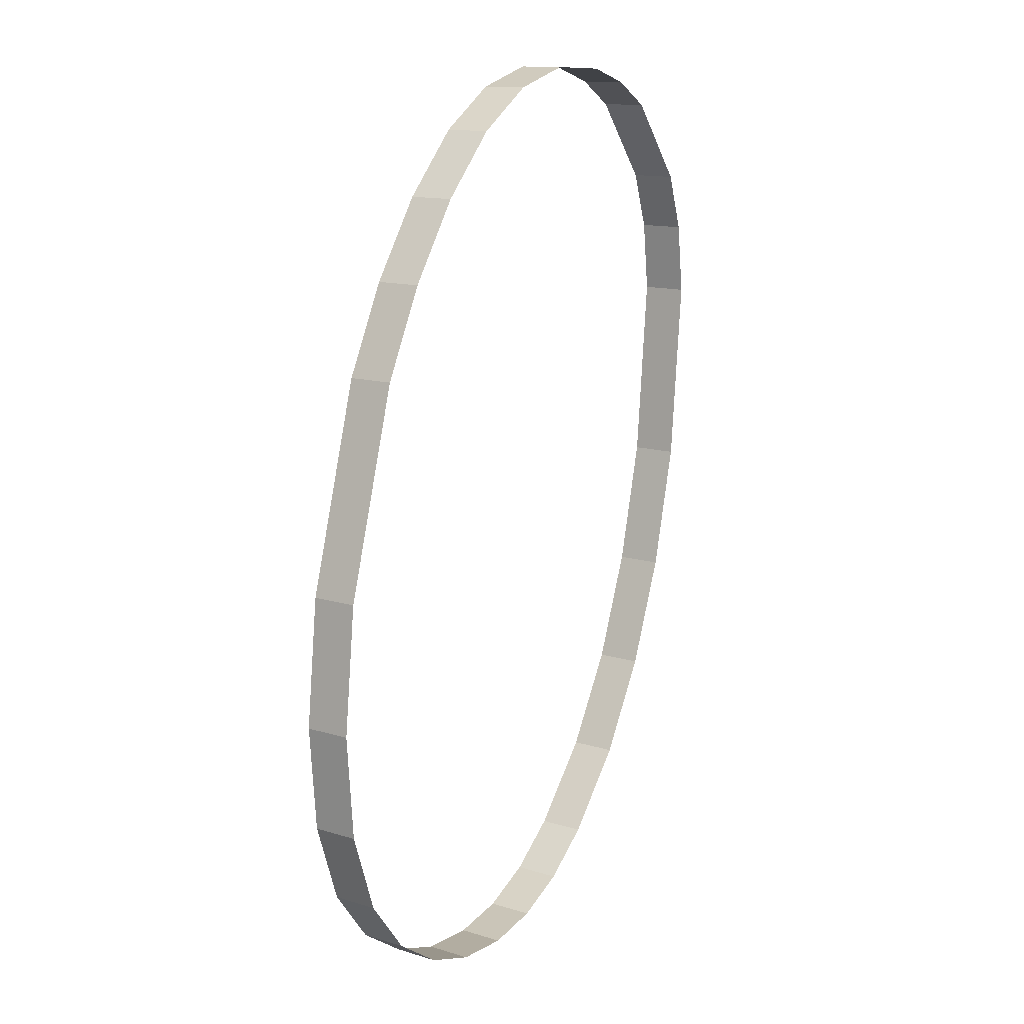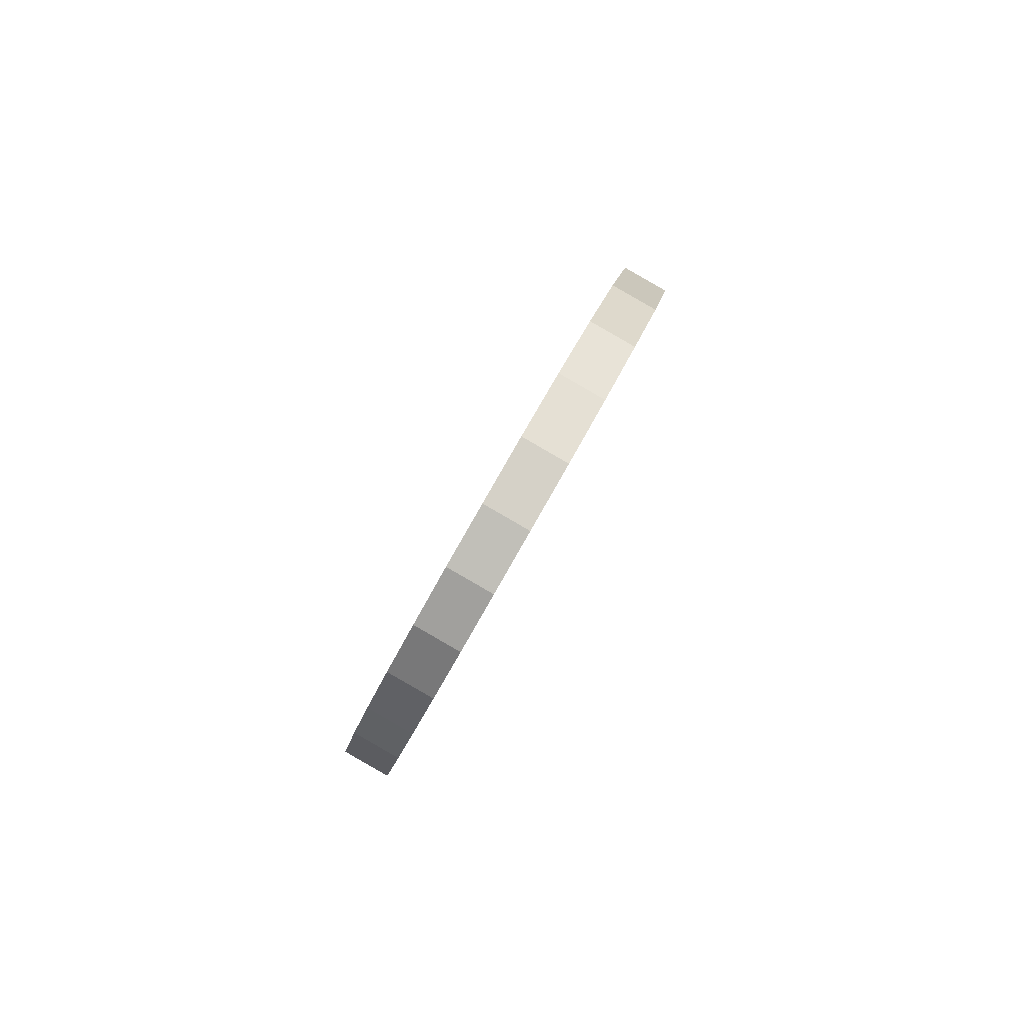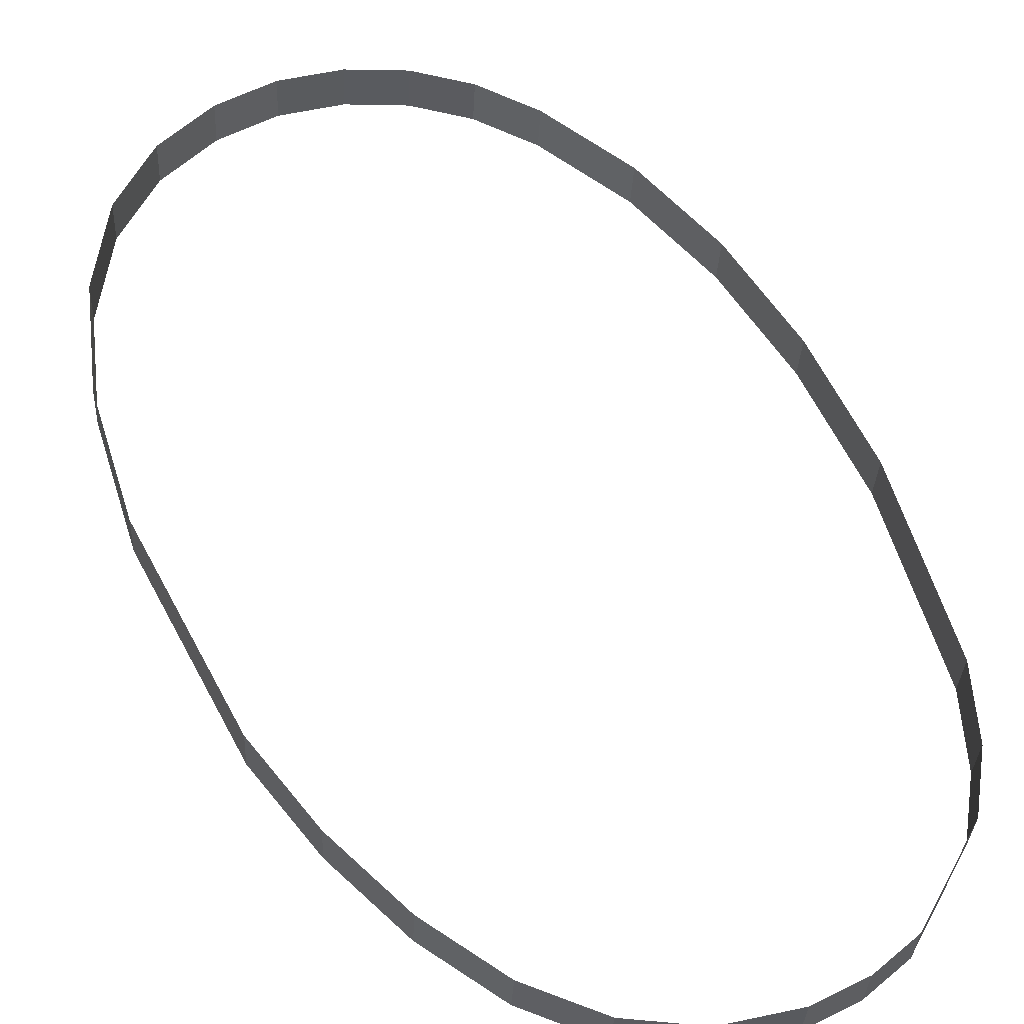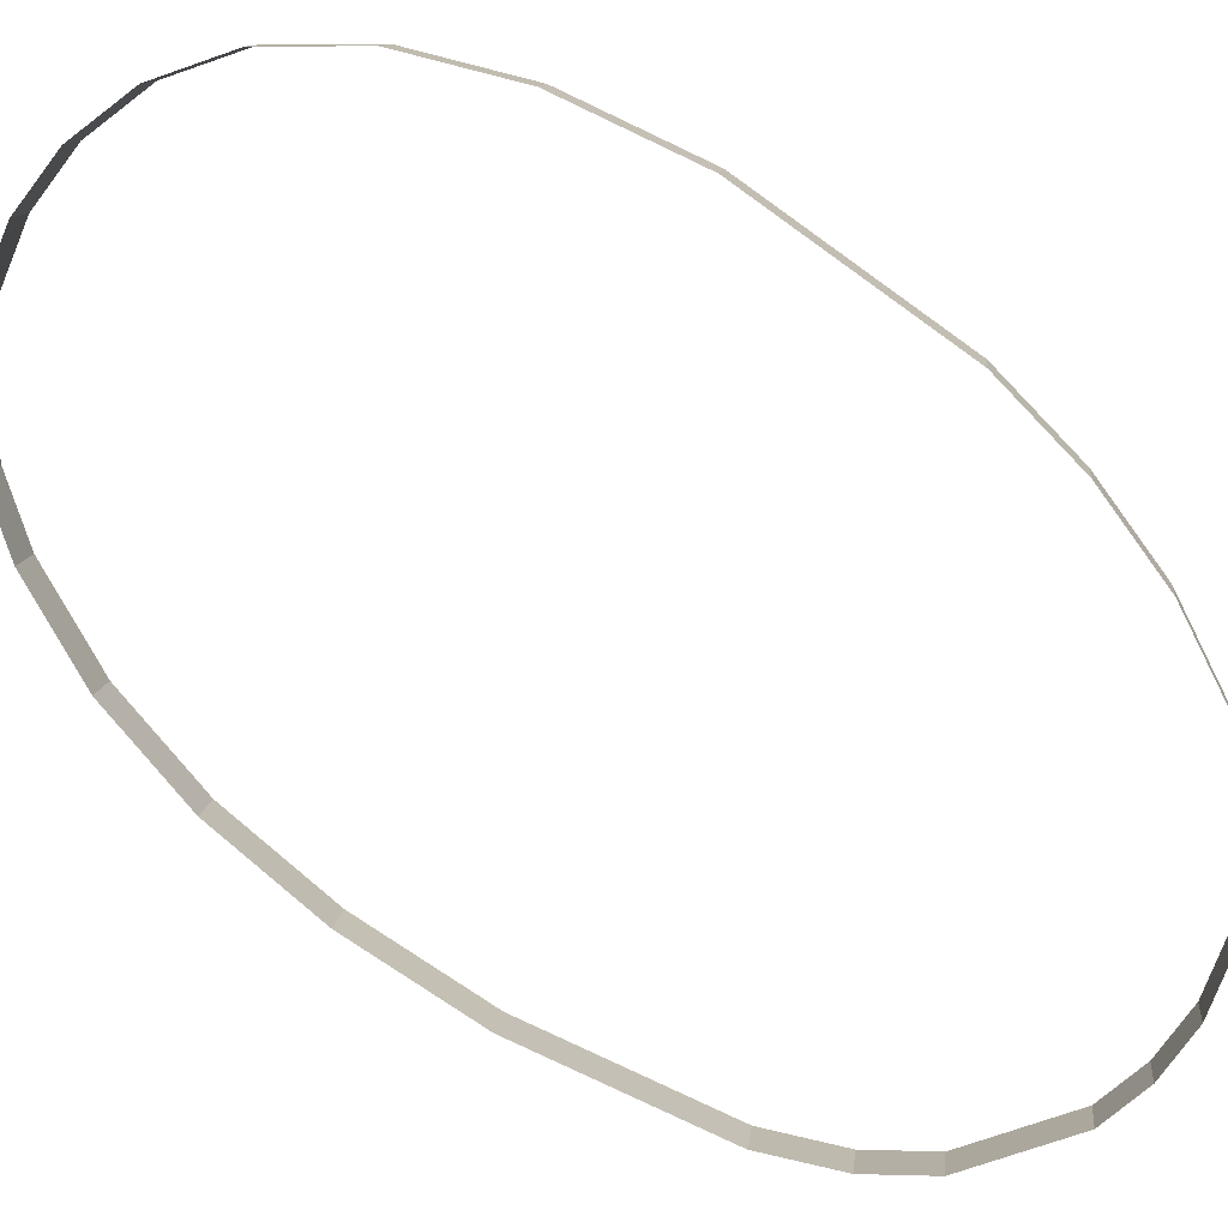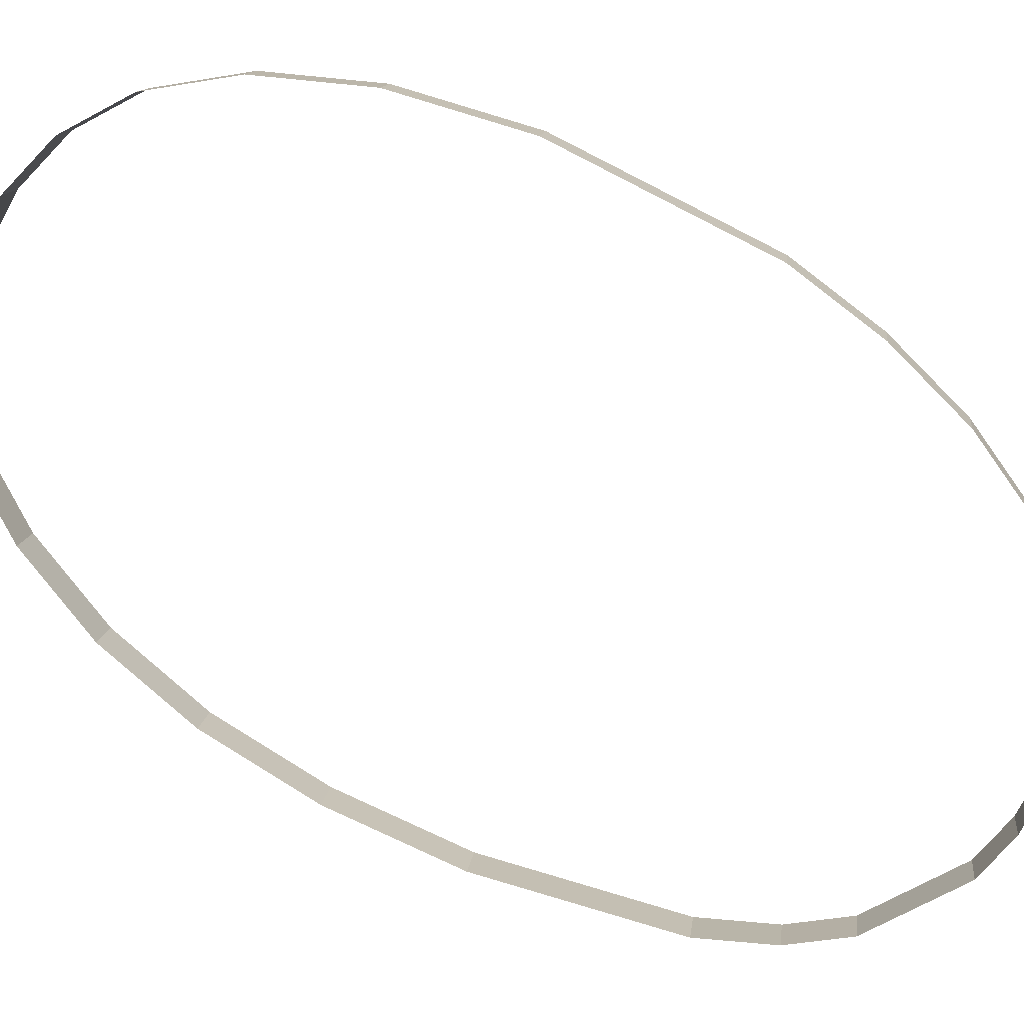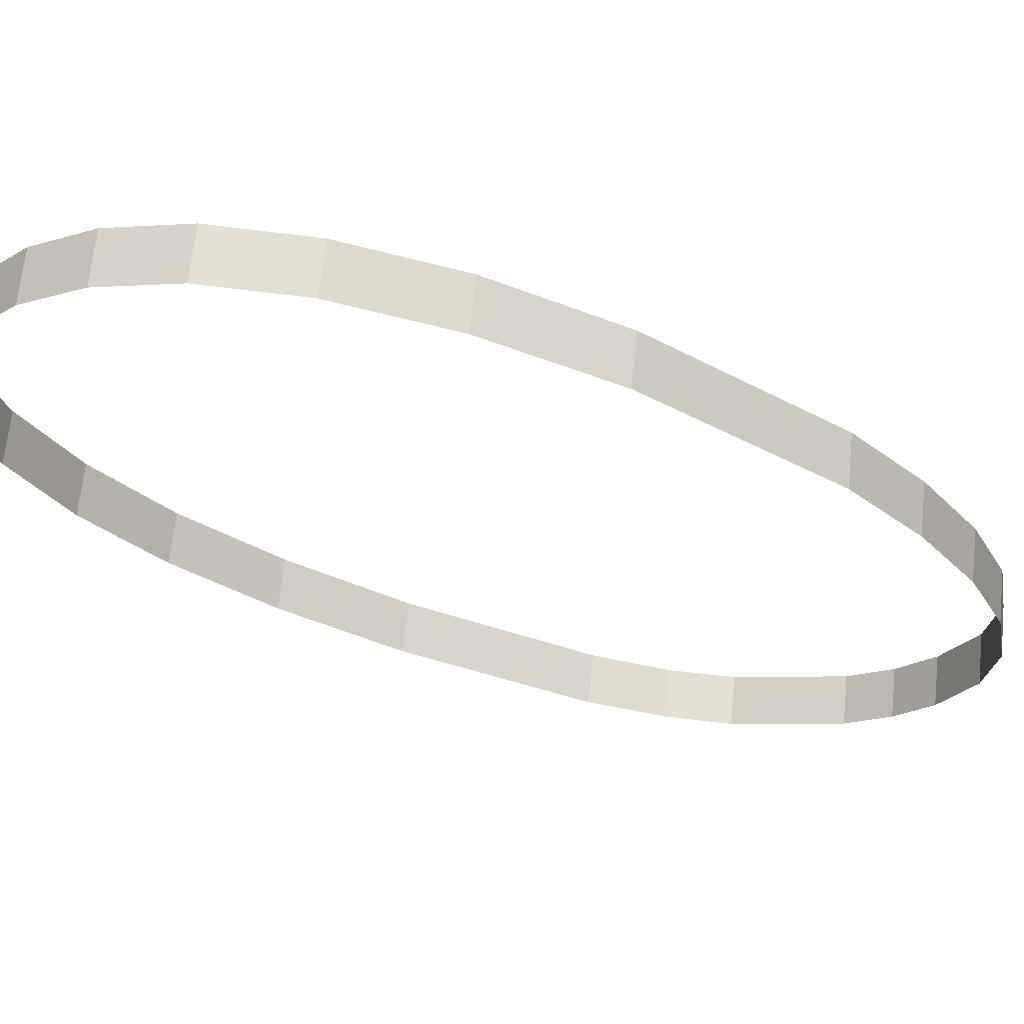
<metadata>
{"format":"obj","ext":"obj","renderer":"f3d","projection":"perspective","resolution":1024,"background":"white","views":[{"elev":0.8,"azim":-56.6,"up":"+Z"},{"elev":-76.0,"azim":-119.1,"up":"+Z"},{"elev":50.6,"azim":-21.9,"up":"+Y"},{"elev":-74.9,"azim":-119.0,"up":"+Y"},{"elev":-74.7,"azim":-110.2,"up":"+Y"},{"elev":-19.6,"azim":-122.2,"up":"+Y"}]}
</metadata>
<code>
o #ID91
v -0.4885 -0.01229 0.2329
v -0.4889 -0.01259 0.2329
v -0.4885 -0.01258 0.2329
v -0.4889 -0.0123 0.233
v -0.4881 -0.0123 0.2329
v -0.4885 -0.01258 0.2329
v -0.4881 -0.01259 0.2329
v -0.4885 -0.01229 0.2329
v -0.4889 -0.0123 0.233
v -0.4893 -0.01261 0.2331
v -0.4889 -0.01259 0.2329
v -0.4893 -0.01232 0.2331
v -0.4878 -0.01231 0.2331
v -0.4881 -0.01259 0.2329
v -0.4878 -0.01261 0.233
v -0.4881 -0.0123 0.2329
v -0.4893 -0.01232 0.2331
v -0.4896 -0.01265 0.2334
v -0.4893 -0.01261 0.2331
v -0.4896 -0.01236 0.2334
v -0.4875 -0.01234 0.2333
v -0.4878 -0.01261 0.233
v -0.4875 -0.01263 0.2332
v -0.4878 -0.01231 0.2331
v -0.4896 -0.01265 0.2334
v -0.4899 -0.01242 0.2339
v -0.4899 -0.01271 0.2339
v -0.4896 -0.01236 0.2334
v -0.4875 -0.01234 0.2333
v -0.4872 -0.01267 0.2335
v -0.4872 -0.01238 0.2336
v -0.4875 -0.01263 0.2332
v -0.4899 -0.01271 0.2339
v -0.4901 -0.0125 0.2346
v -0.4901 -0.01279 0.2345
v -0.4899 -0.01242 0.2339
v -0.4872 -0.01238 0.2336
v -0.4869 -0.01274 0.2341
v -0.4869 -0.01245 0.2341
v -0.4872 -0.01267 0.2335
v -0.4901 -0.01279 0.2345
v -0.4901 -0.0126 0.2354
v -0.4901 -0.0129 0.2353
v -0.4901 -0.0125 0.2346
v -0.4869 -0.01245 0.2341
v -0.4866 -0.01282 0.2347
v -0.4866 -0.01253 0.2348
v -0.4869 -0.01274 0.2341
v -0.4901 -0.0129 0.2353
v -0.49 -0.01277 0.2367
v -0.49 -0.01306 0.2367
v -0.4901 -0.0126 0.2354
v -0.4866 -0.01253 0.2348
v -0.4865 -0.01291 0.2355
v -0.4865 -0.01262 0.2355
v -0.4866 -0.01282 0.2347
v -0.49 -0.01306 0.2367
v -0.4898 -0.01285 0.2373
v -0.4898 -0.01314 0.2373
v -0.49 -0.01277 0.2367
v -0.4865 -0.01262 0.2355
v -0.4864 -0.01302 0.2363
v -0.4864 -0.01273 0.2363
v -0.4865 -0.01291 0.2355
v -0.4898 -0.01314 0.2373
v -0.4896 -0.01291 0.2379
v -0.4896 -0.01321 0.2378
v -0.4898 -0.01285 0.2373
v -0.4864 -0.01273 0.2363
v -0.4865 -0.01317 0.2375
v -0.4865 -0.01287 0.2375
v -0.4864 -0.01302 0.2363
v -0.4896 -0.01321 0.2378
v -0.4893 -0.01297 0.2383
v -0.4893 -0.01326 0.2383
v -0.4896 -0.01291 0.2379
v -0.4865 -0.01287 0.2375
v -0.4867 -0.01322 0.2379
v -0.4867 -0.01293 0.238
v -0.4865 -0.01317 0.2375
v -0.4893 -0.01297 0.2383
v -0.4889 -0.0133 0.2386
v -0.4893 -0.01326 0.2383
v -0.4889 -0.01301 0.2386
v -0.4867 -0.01293 0.238
v -0.4869 -0.01327 0.2383
v -0.4869 -0.01297 0.2383
v -0.4867 -0.01322 0.2379
v -0.4889 -0.01301 0.2386
v -0.4885 -0.01333 0.2388
v -0.4889 -0.0133 0.2386
v -0.4885 -0.01304 0.2388
v -0.4874 -0.01303 0.2388
v -0.4869 -0.01327 0.2383
v -0.4874 -0.01332 0.2387
v -0.4869 -0.01297 0.2383
v -0.4885 -0.01304 0.2388
v -0.488 -0.01334 0.2389
v -0.4885 -0.01333 0.2388
v -0.488 -0.01304 0.2389
v -0.4877 -0.01304 0.2389
v -0.4874 -0.01332 0.2387
v -0.4877 -0.01333 0.2388
v -0.4874 -0.01303 0.2388
v -0.488 -0.01304 0.2389
v -0.4877 -0.01333 0.2388
v -0.488 -0.01334 0.2389
v -0.4877 -0.01304 0.2389
f 1 2 3
f 3 2 1
f 2 1 4
f 4 1 2
f 5 6 7
f 7 6 5
f 6 5 8
f 8 5 6
f 9 10 11
f 11 10 9
f 10 9 12
f 12 9 10
f 13 14 15
f 15 14 13
f 14 13 16
f 16 13 14
f 17 18 19
f 19 18 17
f 18 17 20
f 20 17 18
f 21 22 23
f 23 22 21
f 22 21 24
f 24 21 22
f 25 26 27
f 27 26 25
f 26 25 28
f 28 25 26
f 29 30 31
f 31 30 29
f 30 29 32
f 32 29 30
f 33 34 35
f 35 34 33
f 34 33 36
f 36 33 34
f 37 38 39
f 39 38 37
f 38 37 40
f 40 37 38
f 41 42 43
f 43 42 41
f 42 41 44
f 44 41 42
f 45 46 47
f 47 46 45
f 46 45 48
f 48 45 46
f 49 50 51
f 51 50 49
f 50 49 52
f 52 49 50
f 53 54 55
f 55 54 53
f 54 53 56
f 56 53 54
f 57 58 59
f 59 58 57
f 58 57 60
f 60 57 58
f 61 62 63
f 63 62 61
f 62 61 64
f 64 61 62
f 65 66 67
f 67 66 65
f 66 65 68
f 68 65 66
f 69 70 71
f 71 70 69
f 70 69 72
f 72 69 70
f 73 74 75
f 75 74 73
f 74 73 76
f 76 73 74
f 77 78 79
f 79 78 77
f 78 77 80
f 80 77 78
f 81 82 83
f 83 82 81
f 82 81 84
f 84 81 82
f 85 86 87
f 87 86 85
f 86 85 88
f 88 85 86
f 89 90 91
f 91 90 89
f 90 89 92
f 92 89 90
f 93 94 95
f 95 94 93
f 94 93 96
f 96 93 94
f 97 98 99
f 99 98 97
f 98 97 100
f 100 97 98
f 101 102 103
f 103 102 101
f 102 101 104
f 104 101 102
f 105 106 107
f 107 106 105
f 106 105 108
f 108 105 106

</code>
